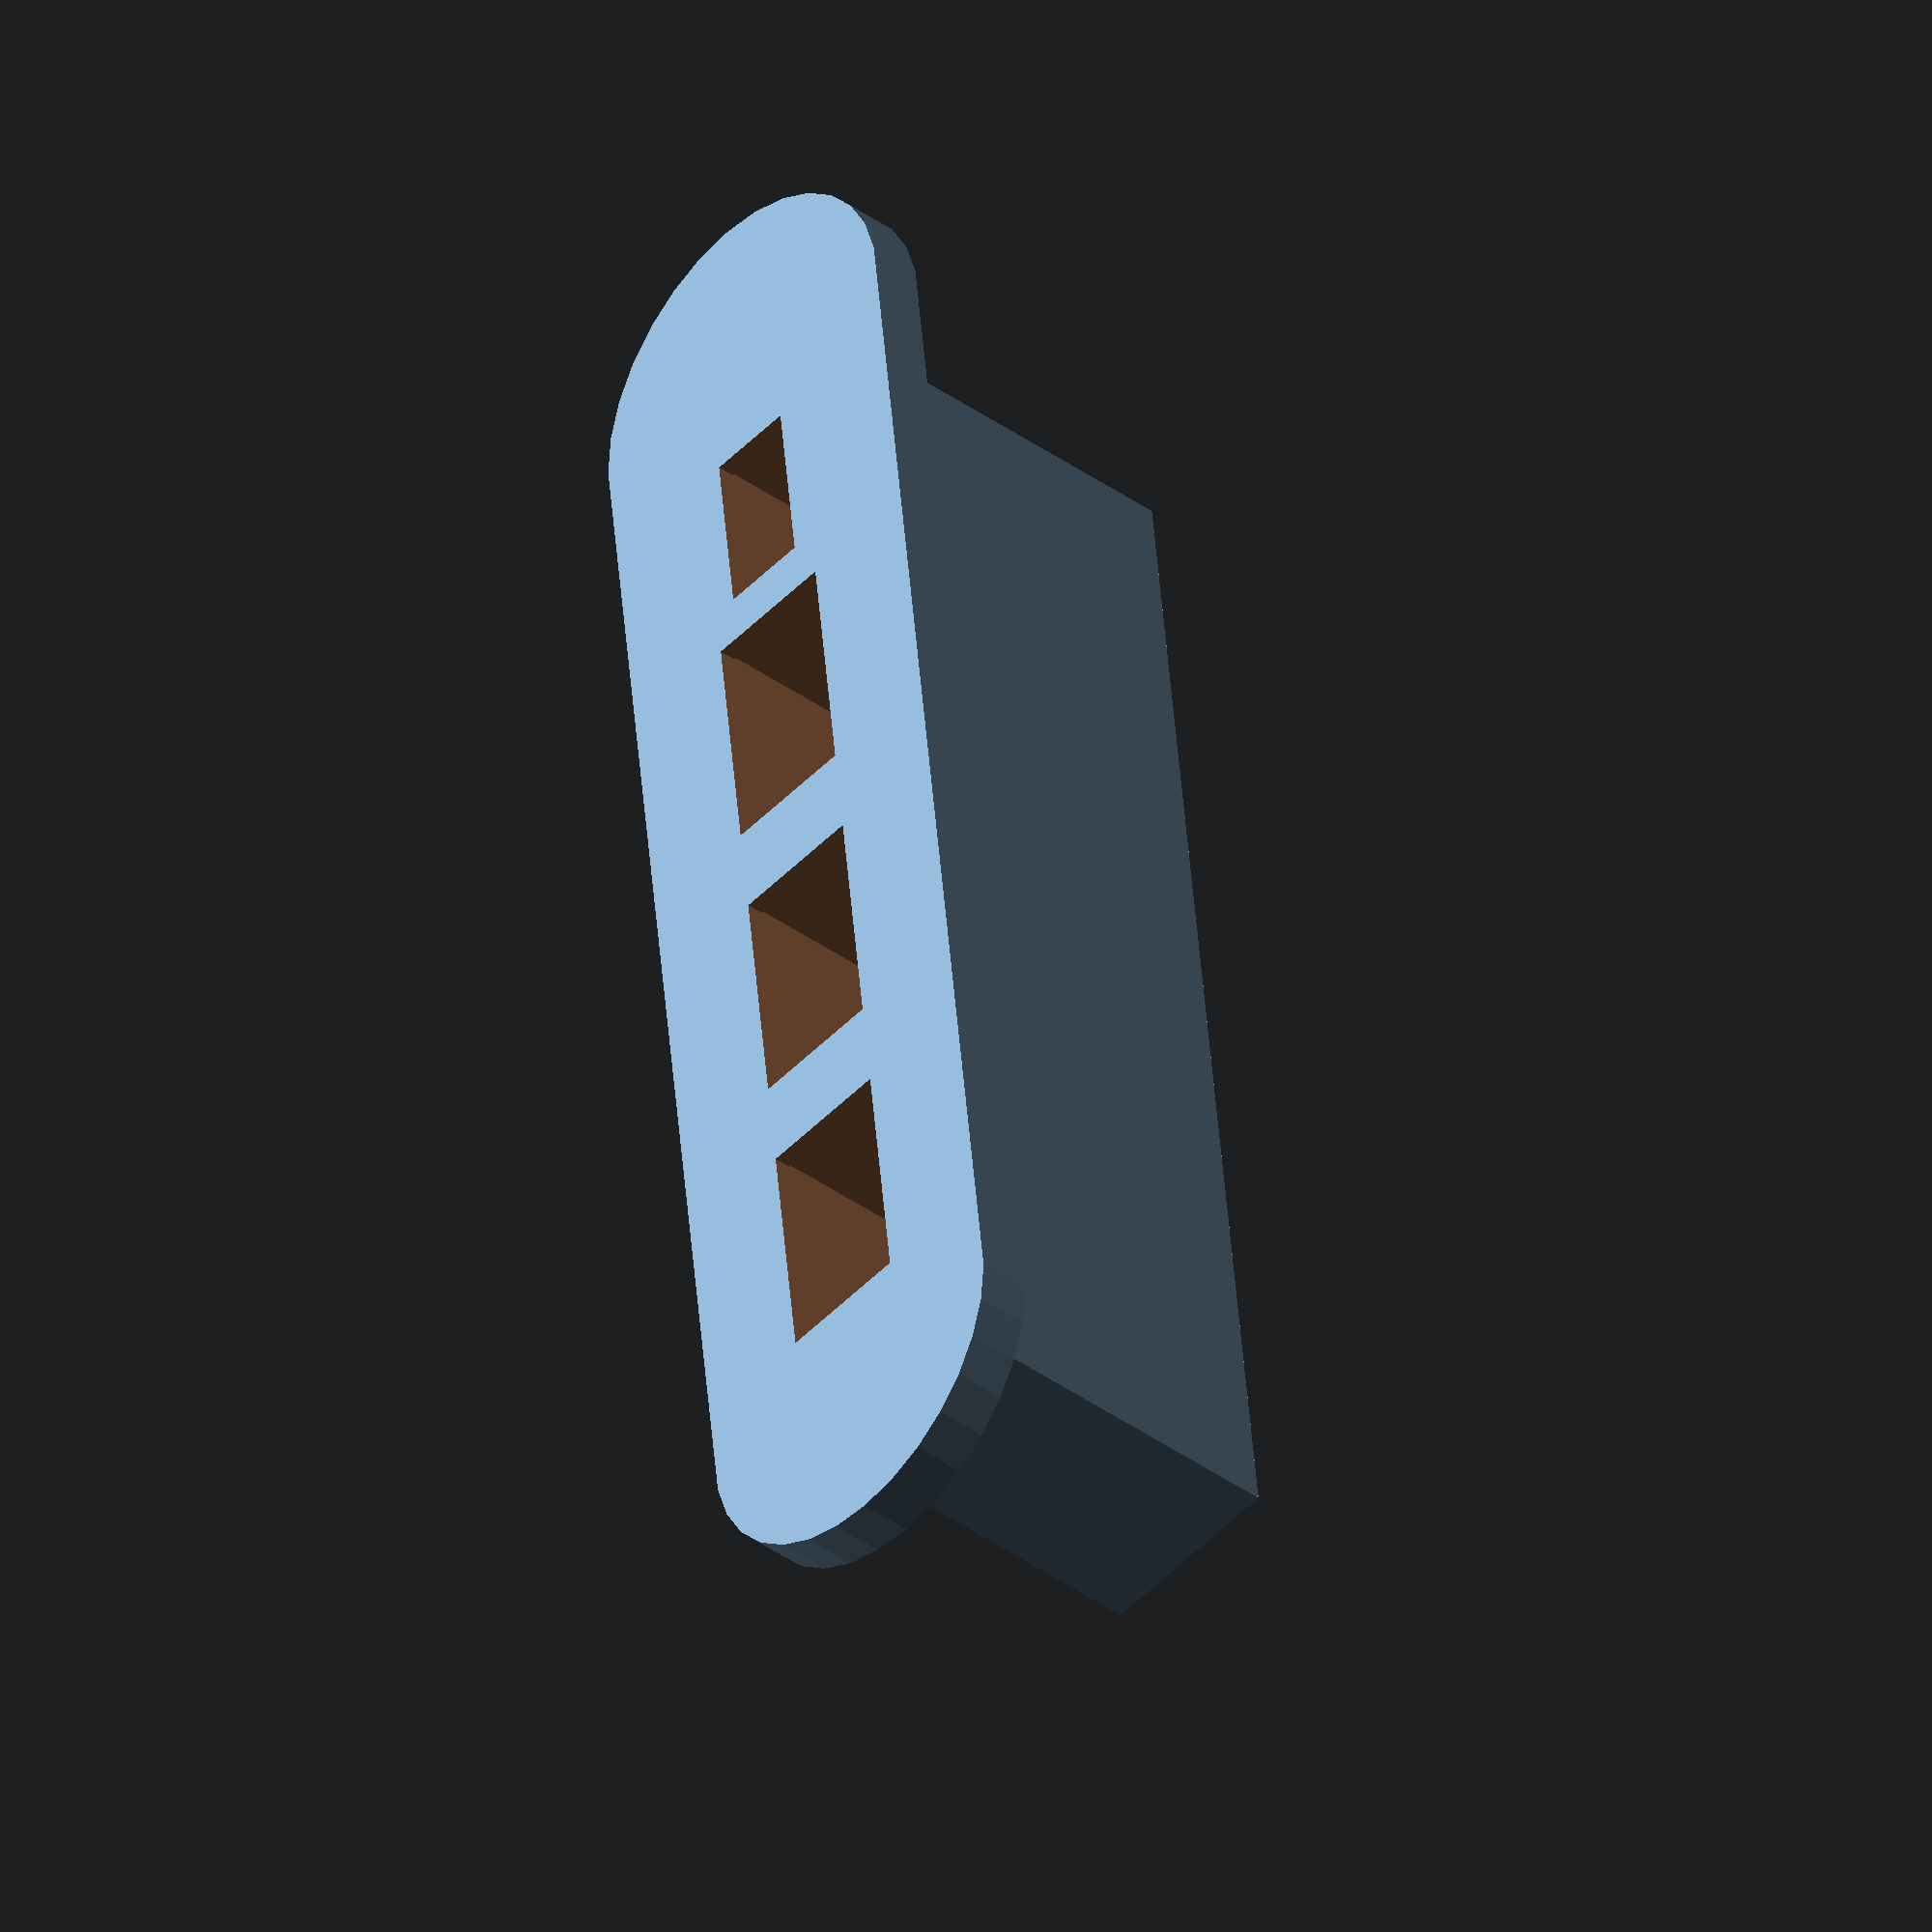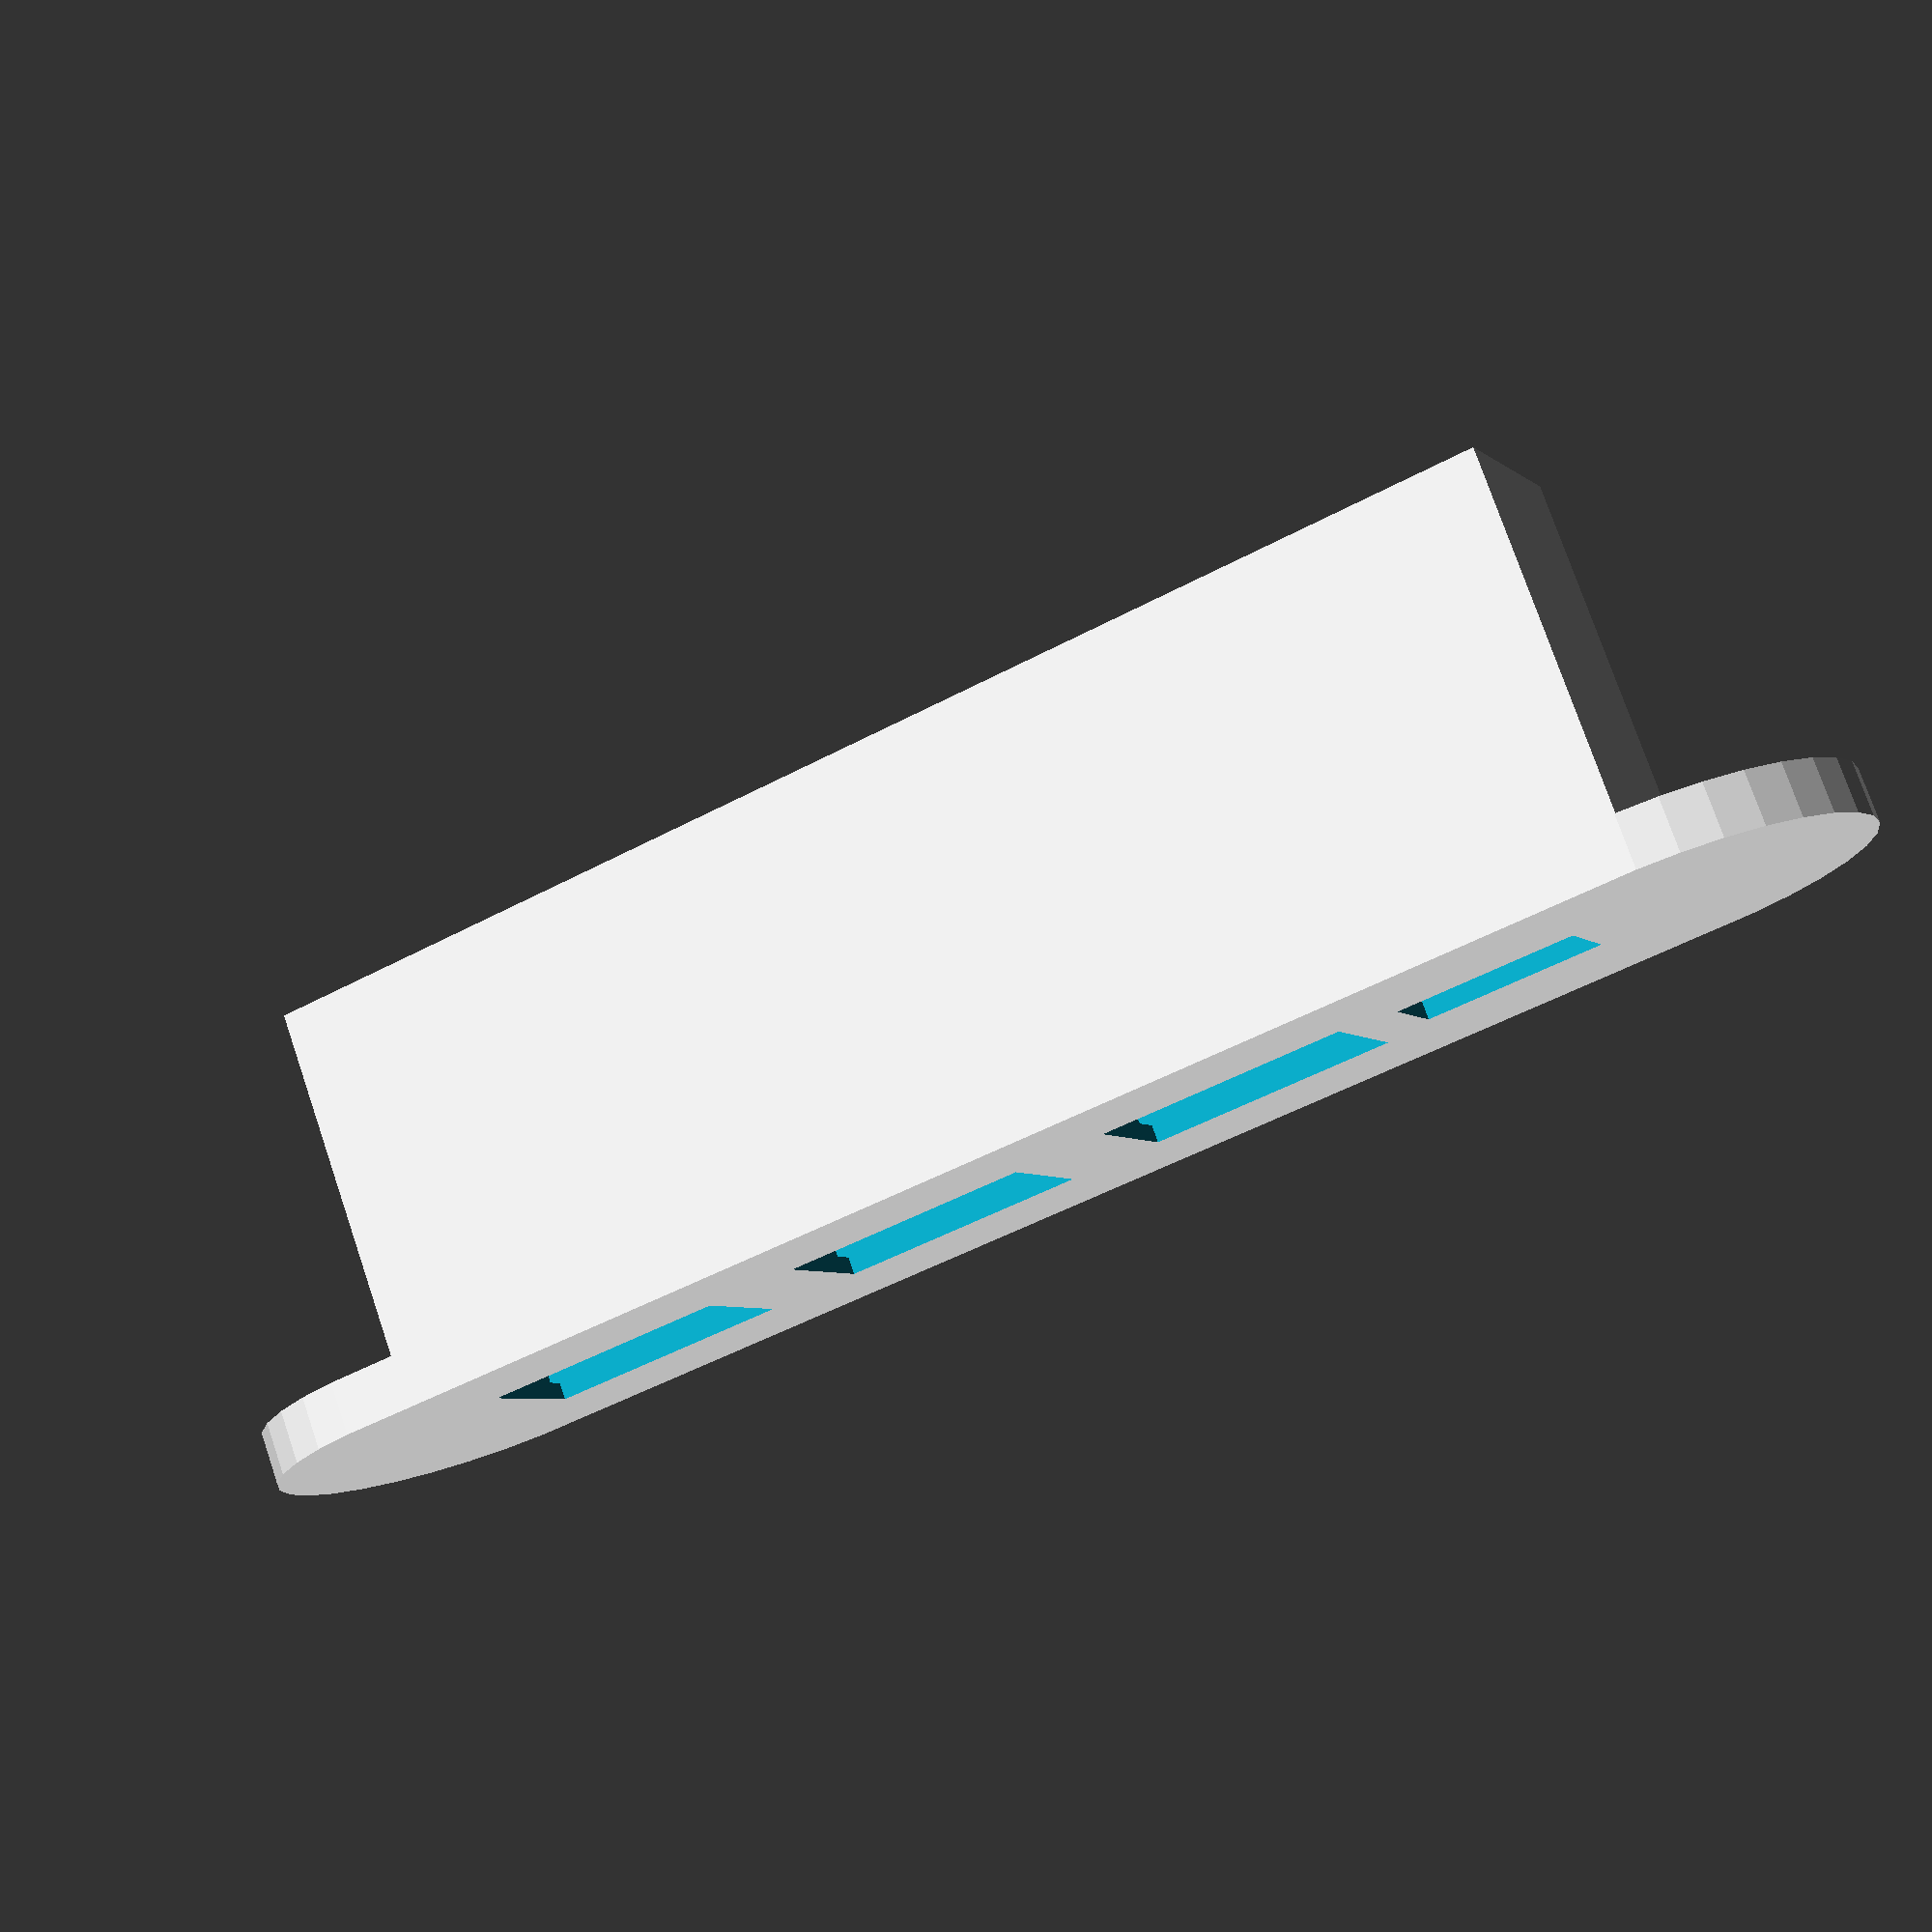
<openscad>
extra = .2; // this is for tolerances of the printer

hdmi_w = 20.5 + extra;
hdmi_l = 30 + extra;
hdmi_h =11.2 + extra;
hdmi_hole = 11; // diameter of hdmi wire hole

usb_w = 14.65 + extra;
usb_l = 35.6 + extra;
usb_h = 7.2 + extra;

plate_t = 1;
port_space = 5;
plate_h = 15;
plate_w = 100;
plate_l = usb_l - 3;
port_w = (hdmi_w * 3) + usb_w + (port_space*3);

face_w = plate_w;
face_l = 4;
face_h = plate_h + 14;

lip = [.9,1,.9];

module hdmi() {
    cube([hdmi_w, hdmi_l, hdmi_h], center=true);
}

module usb() {
    cube([usb_w, usb_l, usb_h], center=true);
}

rotate([-90,0,0]) difference() {
    union() {
      translate([50-(hdmi_w/2)-port_space,0,0]) cube([plate_w,plate_l,plate_h],center=true);
      // face plate
      translate([50-(hdmi_w/2)-port_space,plate_l/2,0]) rotate([90,0,0]) linear_extrude(height=face_l) hull() {
        translate([-face_w/2,0,0]) circle(d=face_h);
        translate([face_w/2,0,0]) circle(d=face_h);
      }
    }
    hdmi();
    translate([0,-20,0]) hdmi();
    translate([0,20,0]) scale(lip) hdmi();
    translate([port_space+hdmi_w,0,0]) hdmi();
    translate([port_space+hdmi_w,-20,0]) hdmi();
    translate([port_space+hdmi_w,20,0]) scale(lip) hdmi();
    translate([(port_space+hdmi_w)*2,0,0]) hdmi();
    translate([(port_space+hdmi_w)*2,-20,0]) hdmi();
    translate([(port_space+hdmi_w)*2,20,0]) scale(lip) hdmi();
    translate([(port_space+hdmi_w)*2+port_space+usb_w,-(usb_l-hdmi_l)/2,0]) usb();
    translate([(port_space+hdmi_w)*2+port_space+usb_w,-(usb_l-hdmi_l)/2+20,0]) scale(lip) usb();
    //translate([0,0,500]) cube([1000,1000,1000], center=true);
}
</openscad>
<views>
elev=39.7 azim=276.6 roll=228.2 proj=o view=wireframe
elev=104.3 azim=25.6 roll=18.8 proj=p view=wireframe
</views>
